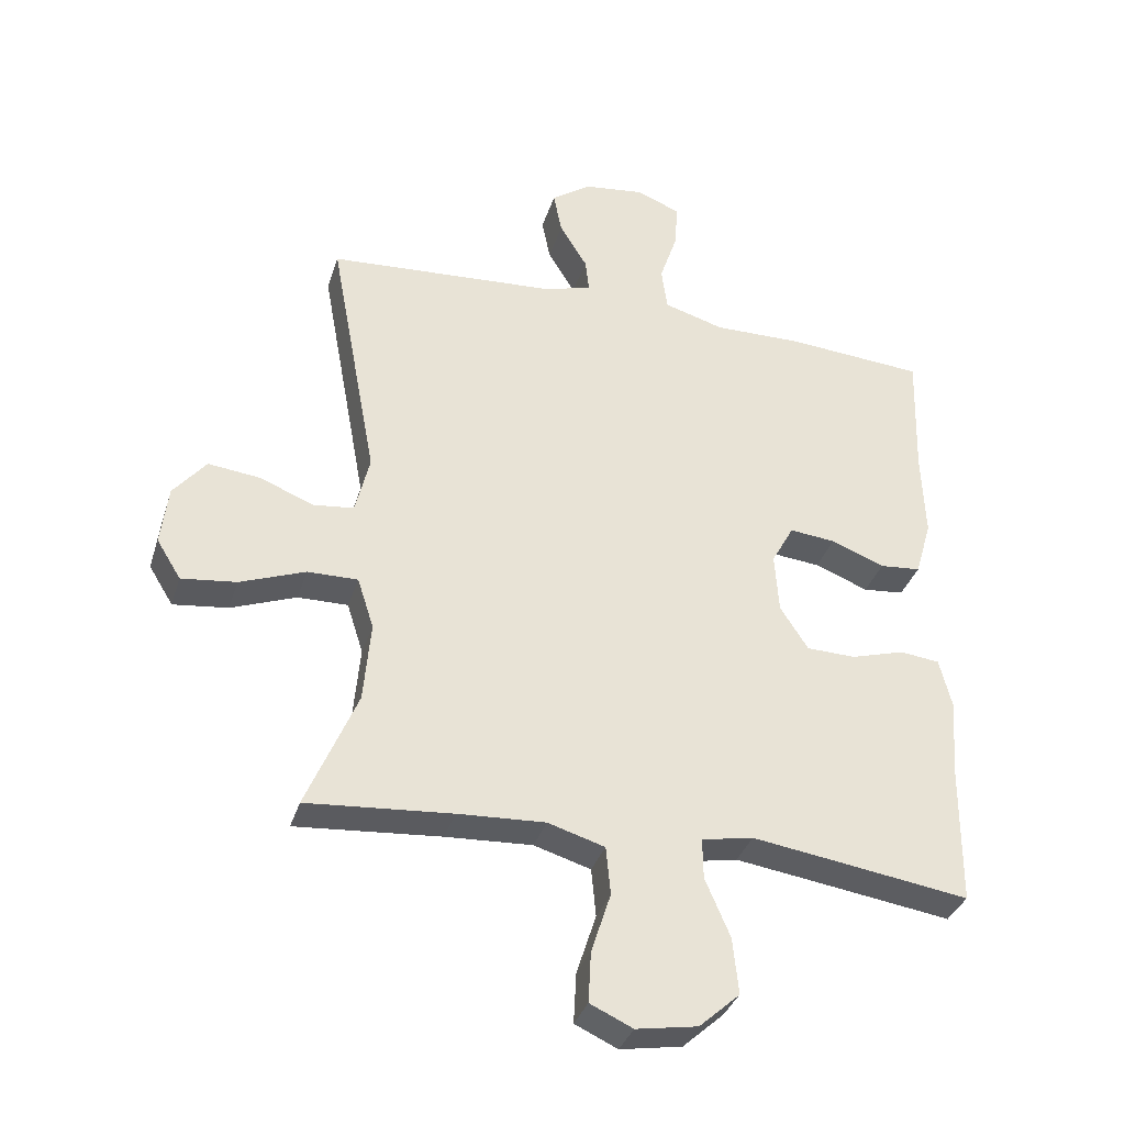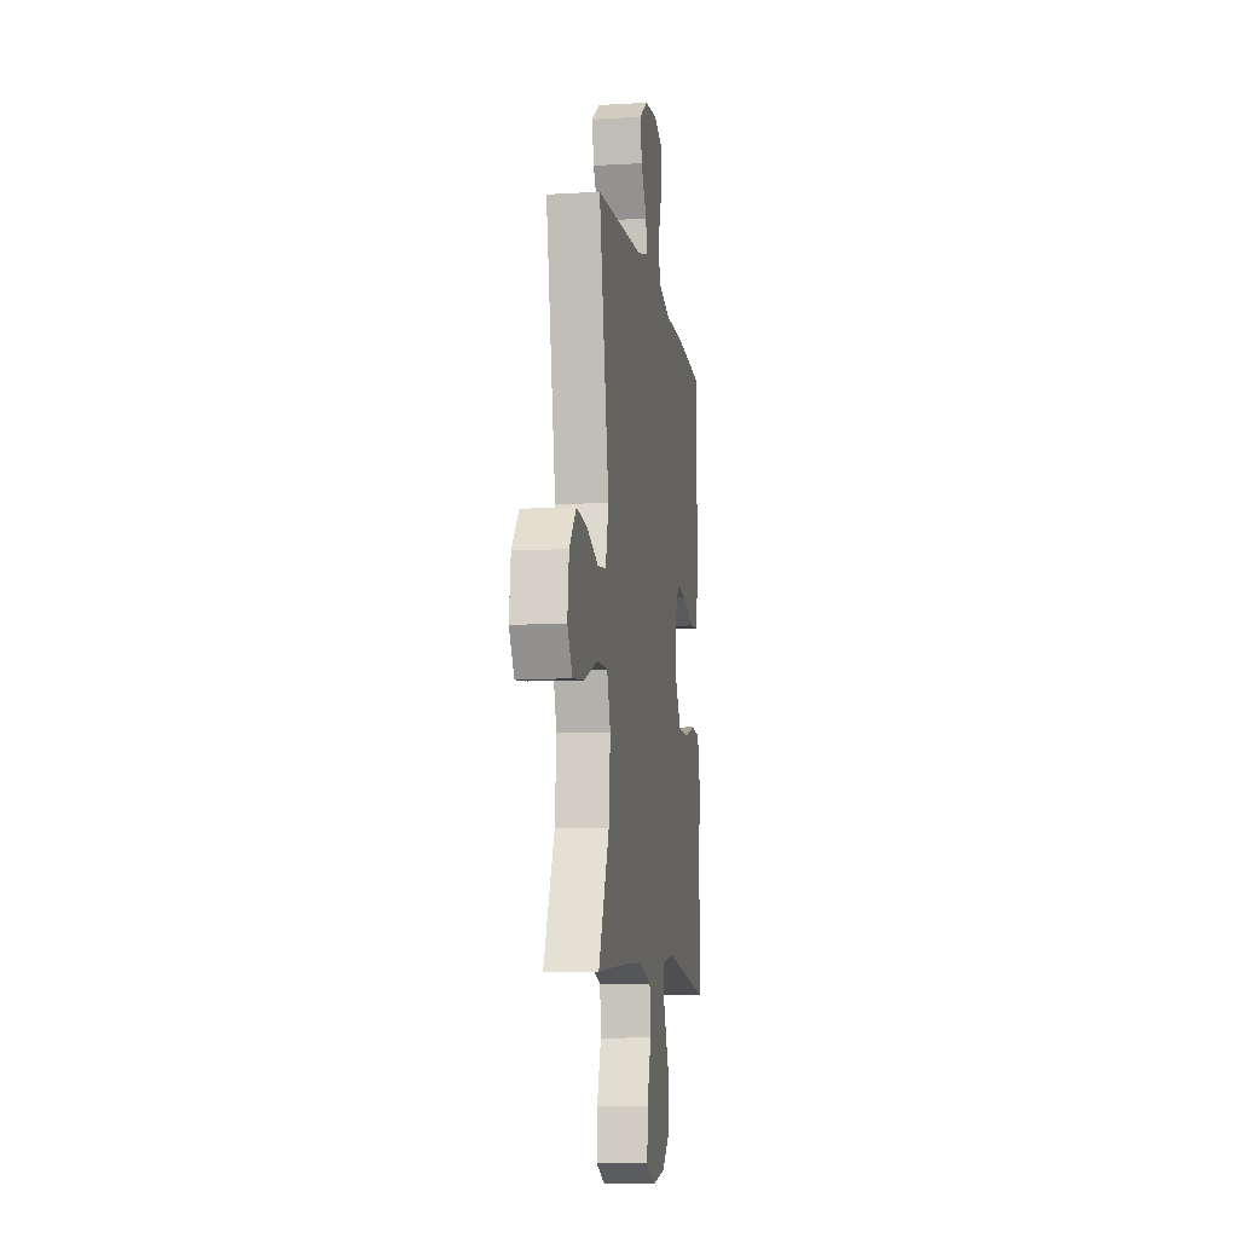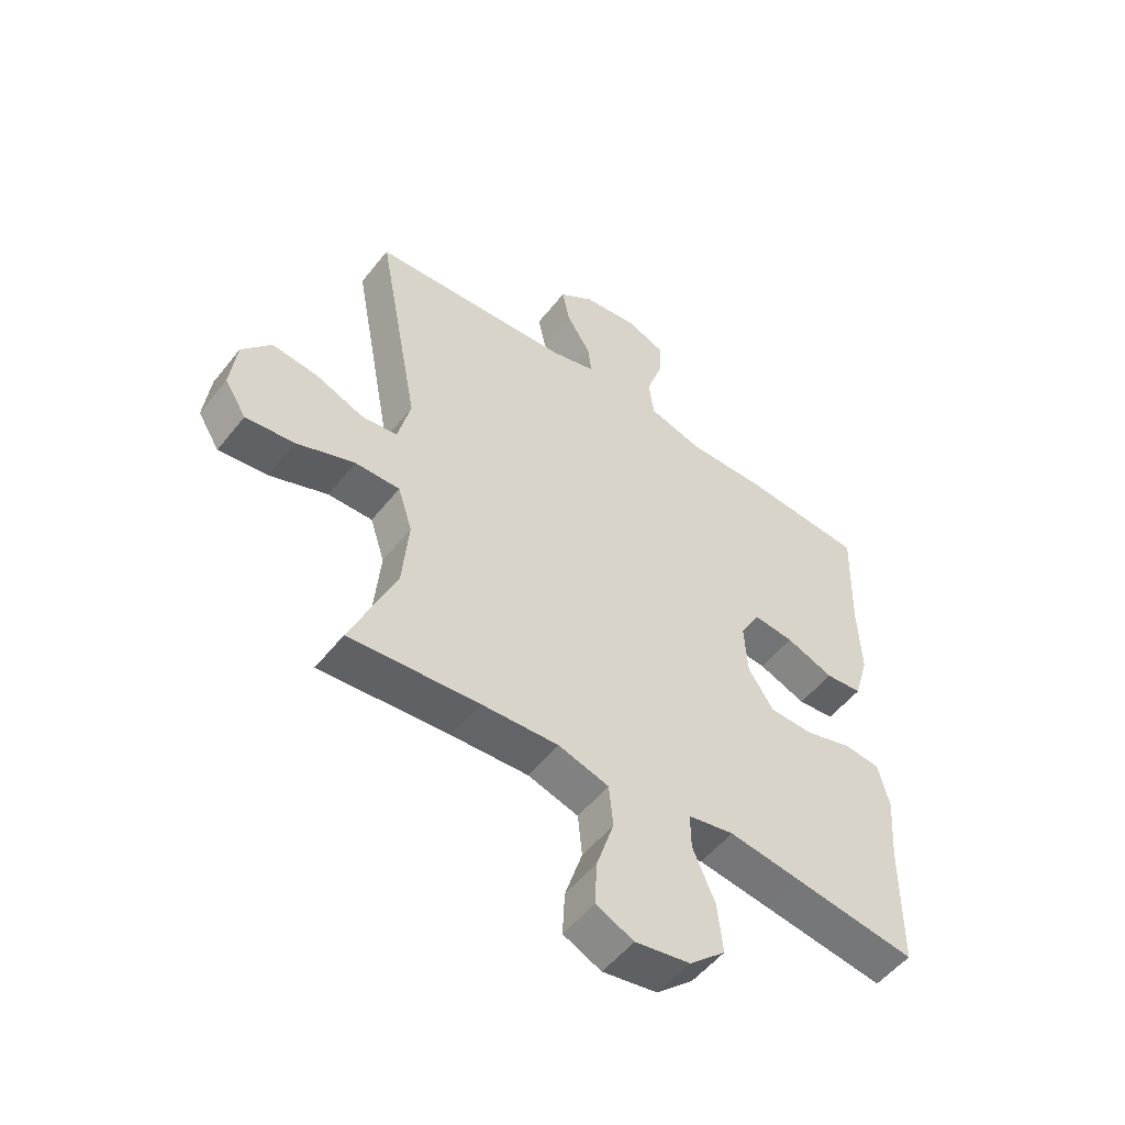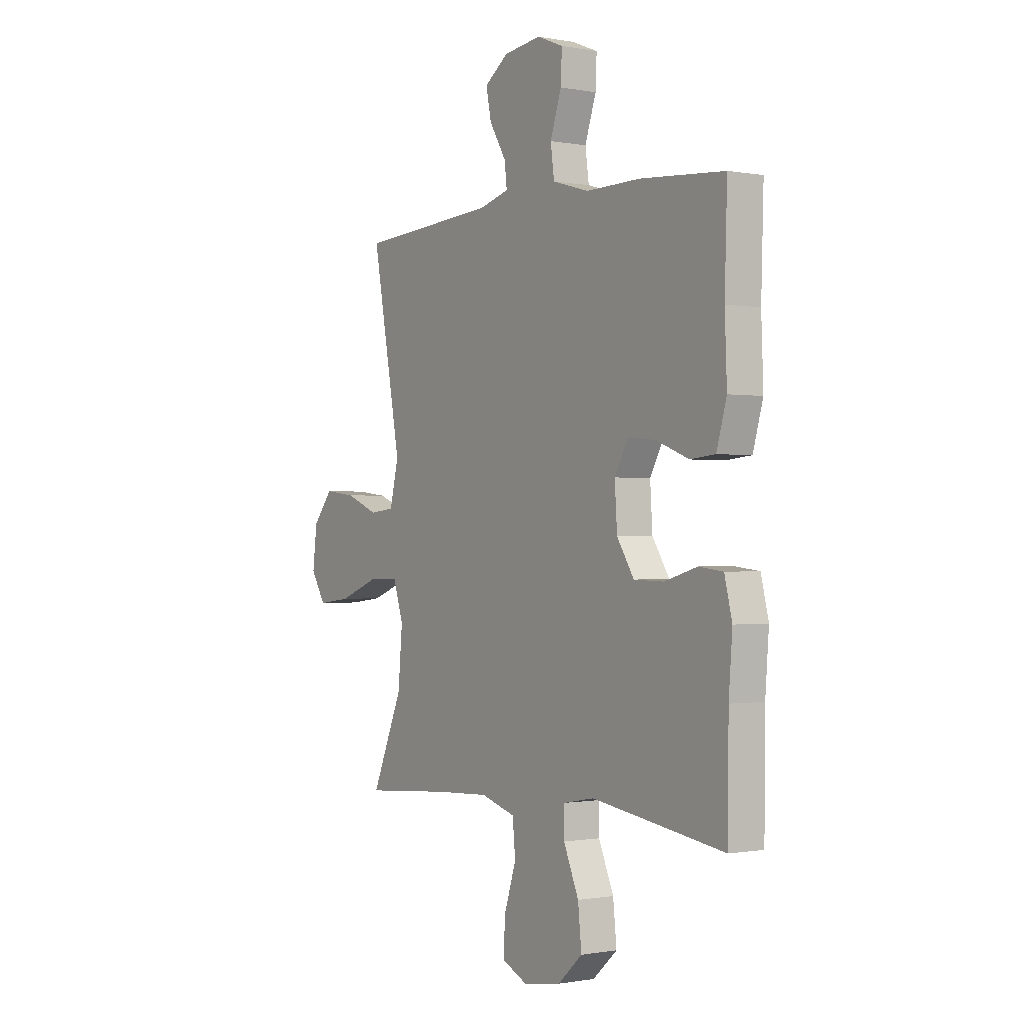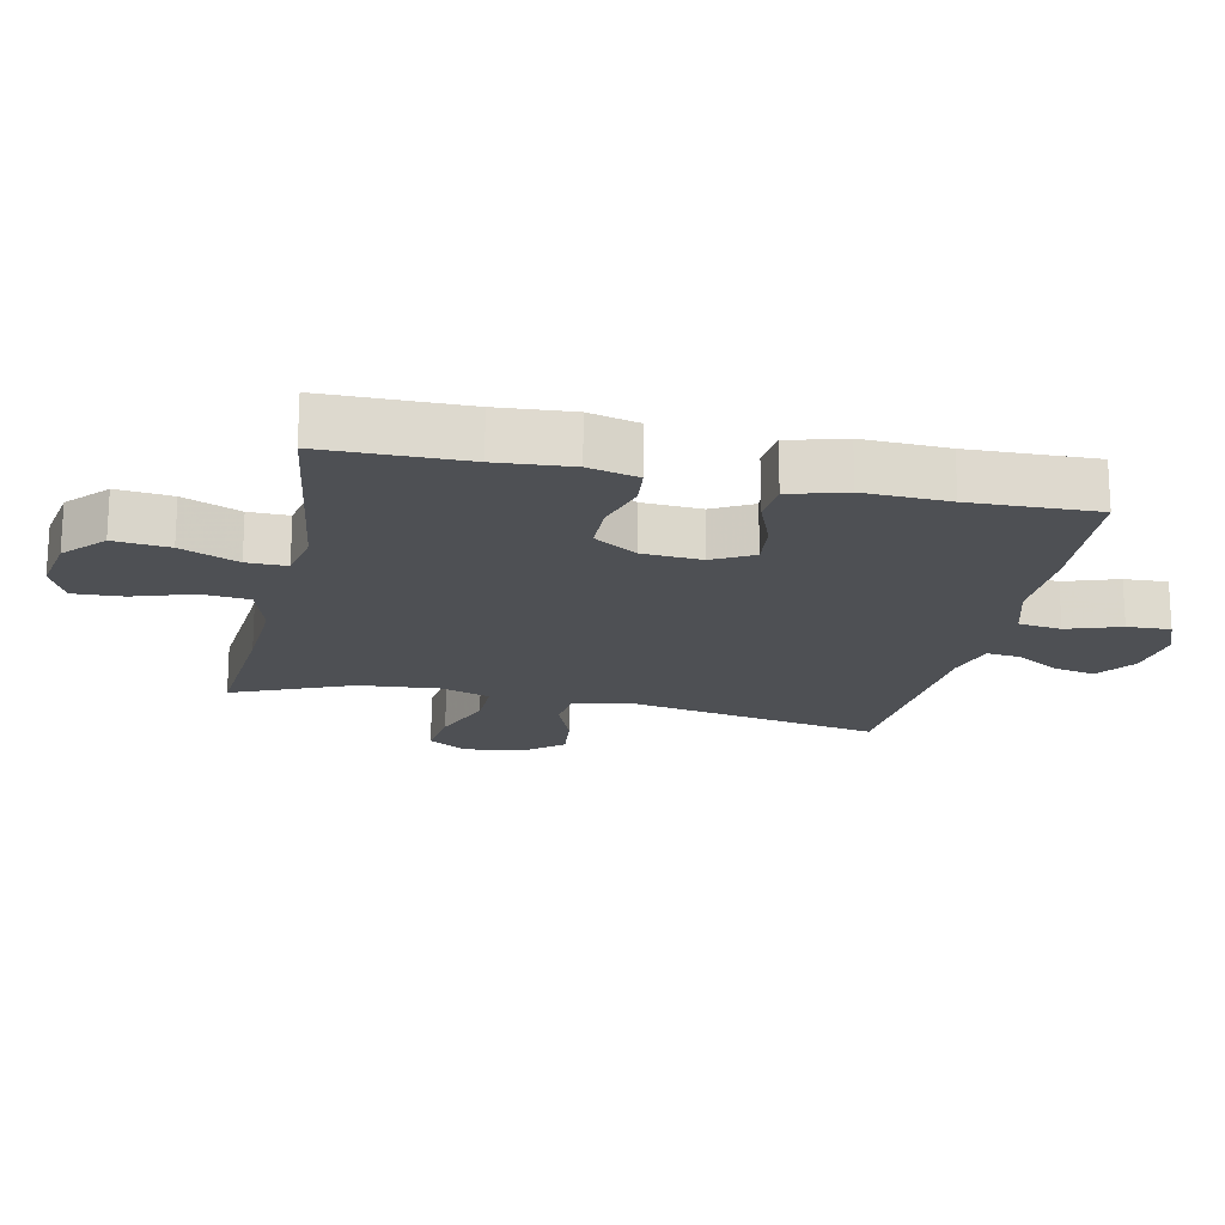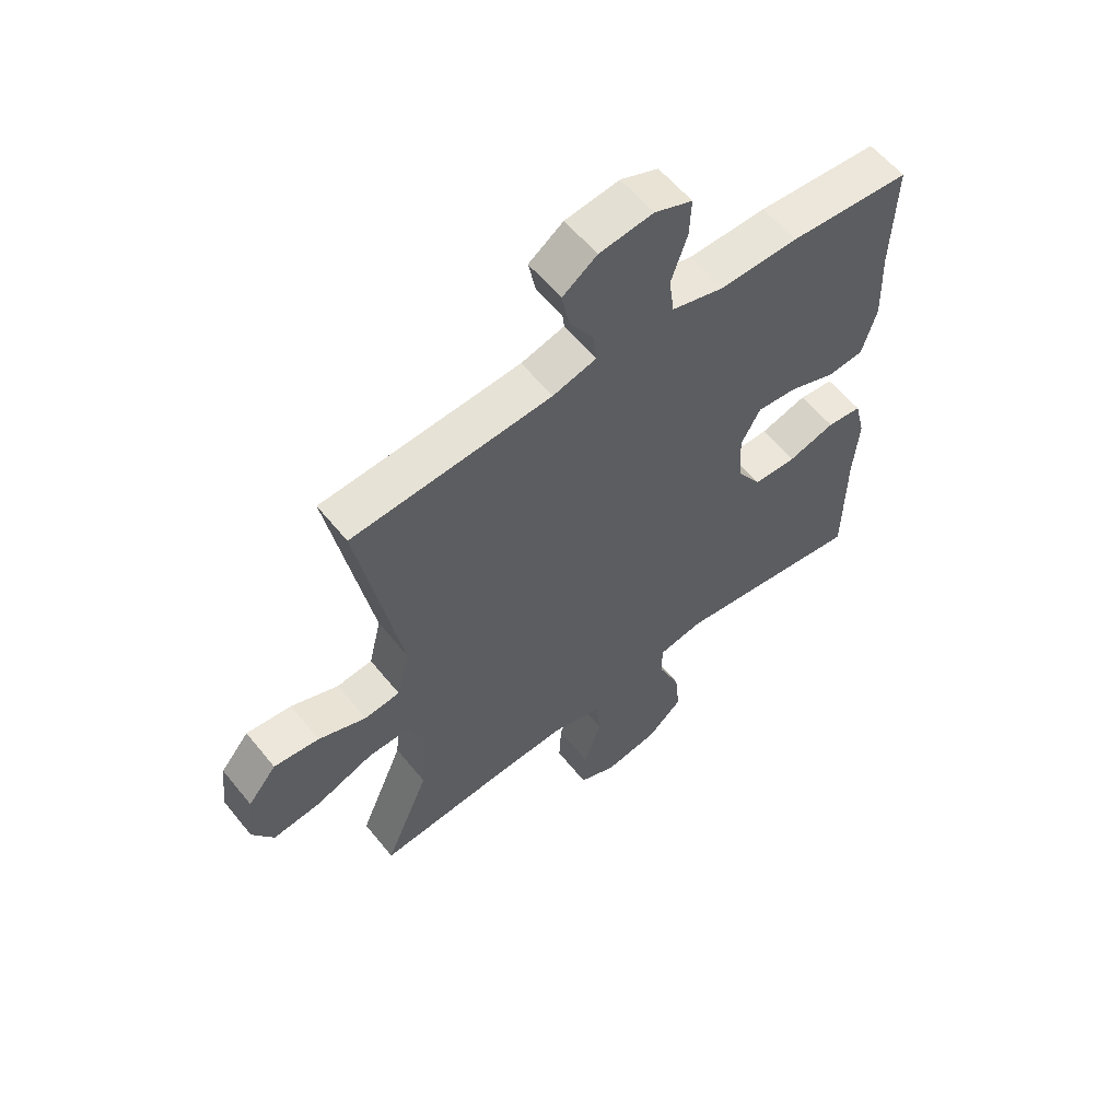
<metadata>
{"format":"obj","ext":"obj","renderer":"f3d","projection":"perspective","resolution":1024,"background":"white","views":[{"elev":-34.9,"azim":163.4,"up":"+Z"},{"elev":-9.4,"azim":98.8,"up":"+Z"},{"elev":-52.8,"azim":142.7,"up":"+Z"},{"elev":-0.6,"azim":-124.3,"up":"+Z"},{"elev":-18.5,"azim":-102.2,"up":"+Y"},{"elev":58.8,"azim":141.3,"up":"+Z"}]}
</metadata>
<code>
v -0.5 0.07 -0.5
v -0.502 0.07 -0.281
v -0.511 0.07 -0.165
v -0.492 0.07 -0.088
v -0.431 0.07 -0.081
v -0.349 0.07 -0.105
v -0.274 0.07 -0.103
v -0.231 0.07 -0.036
v -0.225 0.07 0.056
v -0.259 0.07 0.118
v -0.329 0.07 0.111
v -0.411 0.07 0.079
v -0.474 0.07 0.085
v -0.499 0.07 0.172
v -0.494 0.07 0.304
v -0.5 0.07 0.5
v -0.289 0.07 0.516
v -0.153 0.07 0.514
v -0.061 0.07 0.541
v -0.052 0.07 0.608
v -0.08 0.07 0.691
v -0.083 0.07 0.758
v -0.017 0.07 0.785
v 0.077 0.07 0.773
v 0.137 0.07 0.73
v 0.124 0.07 0.665
v 0.082 0.07 0.596
v 0.076 0.07 0.544
v 0.152 0.07 0.523
v 0.5 0.07 0.5
v 0.427 0.07 0.105
v 0.449 0.07 0.014
v 0.511 0.07 0.007
v 0.594 0.07 0.04
v 0.673 0.07 0.049
v 0.723 0.07 -0.012
v 0.734 0.07 -0.103
v 0.697 0.07 -0.163
v 0.613 0.07 -0.153
v 0.513 0.07 -0.115
v 0.436 0.07 -0.114
v 0.411 0.07 -0.192
v 0.422 0.07 -0.316
v 0.5 0.07 -0.5
v 0.278 0.07 -0.482
v 0.145 0.07 -0.475
v 0.058 0.07 -0.501
v 0.051 0.07 -0.575
v 0.081 0.07 -0.668
v 0.085 0.07 -0.745
v 0.02 0.07 -0.775
v -0.074 0.07 -0.759
v -0.136 0.07 -0.703
v -0.127 0.07 -0.617
v -0.089 0.07 -0.528
v -0.088 0.07 -0.466
v -0.167 0.07 -0.451
v -0.291 0.07 -0.469
v -0.5 0 -0.5
v -0.502 0 -0.281
v -0.511 0 -0.165
v -0.492 0 -0.088
v -0.431 0 -0.081
v -0.349 0 -0.105
v -0.274 0 -0.103
v -0.231 0 -0.036
v -0.225 0 0.056
v -0.259 0 0.118
v -0.329 0 0.111
v -0.411 0 0.079
v -0.474 0 0.085
v -0.499 0 0.172
v -0.494 0 0.304
v -0.5 0 0.5
v -0.289 0 0.516
v -0.153 0 0.514
v -0.061 0 0.541
v -0.052 0 0.608
v -0.08 0 0.691
v -0.083 0 0.758
v -0.017 0 0.785
v 0.077 0 0.773
v 0.137 0 0.73
v 0.124 0 0.665
v 0.082 0 0.596
v 0.076 0 0.544
v 0.152 0 0.523
v 0.5 0 0.5
v 0.427 0 0.105
v 0.449 0 0.014
v 0.511 0 0.007
v 0.594 0 0.04
v 0.673 0 0.049
v 0.723 0 -0.012
v 0.734 0 -0.103
v 0.697 0 -0.163
v 0.613 0 -0.153
v 0.513 0 -0.115
v 0.436 0 -0.114
v 0.411 0 -0.192
v 0.422 0 -0.316
v 0.5 0 -0.5
v 0.278 0 -0.482
v 0.145 0 -0.475
v 0.058 0 -0.501
v 0.051 0 -0.575
v 0.081 0 -0.668
v 0.085 0 -0.745
v 0.02 0 -0.775
v -0.074 0 -0.759
v -0.136 0 -0.703
v -0.127 0 -0.617
v -0.089 0 -0.528
v -0.088 0 -0.466
v -0.167 0 -0.451
v -0.291 0 -0.469
f 53 54 55
f 52 53 55
f 51 52 55
f 50 51 55
f 49 50 55
f 48 49 55
f 47 48 55 56
f 46 47 56
f 43 44 45
f 42 43 45 46
f 46 56 57
f 42 46 57
f 41 42 57
f 38 39 40
f 37 38 40
f 36 37 40
f 35 36 40
f 34 35 40
f 33 34 40
f 32 33 40 41
f 29 30 31
f 41 57 58
f 32 41 58
f 31 32 58
f 29 31 58
f 28 29 58
f 25 26 27
f 24 25 27
f 23 24 27
f 22 23 27
f 21 22 27
f 20 21 27
f 15 16 17 18
f 15 18 19
f 14 15 19
f 13 14 19
f 12 13 19
f 11 12 19
f 10 11 19
f 9 10 19
f 8 9 19
f 4 5 6
f 3 4 6
f 2 3 6
f 2 6 7
f 1 2 7
f 58 1 7 8
f 19 20 27 28
f 8 19 28 58
f 113 112 111
f 113 111 110
f 113 110 109
f 113 109 108
f 113 108 107
f 113 107 106
f 114 113 106 105
f 114 105 104
f 103 102 101
f 104 103 101 100
f 115 114 104
f 115 104 100
f 115 100 99
f 98 97 96
f 98 96 95
f 98 95 94
f 98 94 93
f 98 93 92
f 98 92 91
f 99 98 91 90
f 89 88 87
f 116 115 99
f 116 99 90
f 116 90 89
f 116 89 87
f 116 87 86
f 85 84 83
f 85 83 82
f 85 82 81
f 85 81 80
f 85 80 79
f 85 79 78
f 76 75 74 73
f 77 76 73
f 77 73 72
f 77 72 71
f 77 71 70
f 77 70 69
f 77 69 68
f 77 68 67
f 77 67 66
f 64 63 62
f 64 62 61
f 64 61 60
f 65 64 60
f 65 60 59
f 66 65 59 116
f 86 85 78 77
f 116 86 77 66
f 1 59 60 2
f 2 60 61 3
f 3 61 62 4
f 4 62 63 5
f 5 63 64 6
f 6 64 65 7
f 7 65 66 8
f 8 66 67 9
f 9 67 68 10
f 10 68 69 11
f 11 69 70 12
f 12 70 71 13
f 13 71 72 14
f 14 72 73 15
f 15 73 74 16
f 16 74 75 17
f 17 75 76 18
f 18 76 77 19
f 19 77 78 20
f 20 78 79 21
f 21 79 80 22
f 22 80 81 23
f 23 81 82 24
f 24 82 83 25
f 25 83 84 26
f 26 84 85 27
f 27 85 86 28
f 28 86 87 29
f 29 87 88 30
f 30 88 89 31
f 31 89 90 32
f 32 90 91 33
f 33 91 92 34
f 34 92 93 35
f 35 93 94 36
f 36 94 95 37
f 37 95 96 38
f 38 96 97 39
f 39 97 98 40
f 40 98 99 41
f 41 99 100 42
f 42 100 101 43
f 43 101 102 44
f 44 102 103 45
f 45 103 104 46
f 46 104 105 47
f 47 105 106 48
f 48 106 107 49
f 49 107 108 50
f 50 108 109 51
f 51 109 110 52
f 52 110 111 53
f 53 111 112 54
f 54 112 113 55
f 55 113 114 56
f 56 114 115 57
f 57 115 116 58
f 58 116 59 1

</code>
